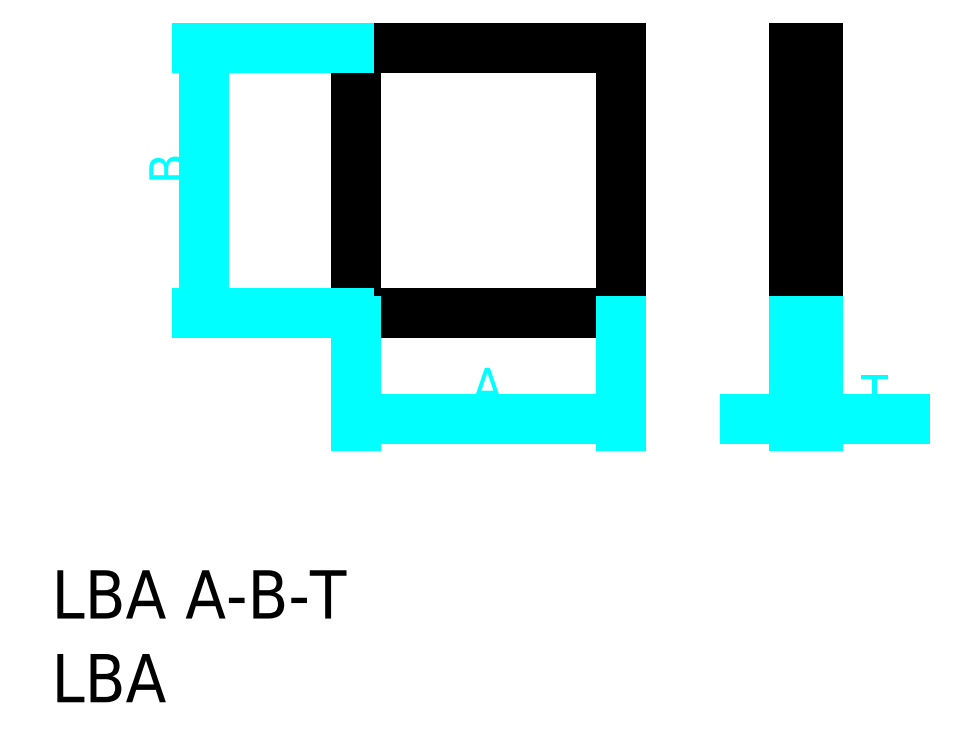
<metadata>
{"format":"dxf","ext":"dxf","renderer":"ezdxf+matplotlib","layout":"modelspace","background":"white","min_lineweight":24,"dpi":150}
</metadata>
<code>
0
SECTION
2
ENTITIES
0
TEXT
8
0
10
840.9
20
1459
30
0
40
20
1
LBA A-B-T
0
TEXT
8
0
10
840.9
20
1425
30
0
40
20
1
LBA
0
LINE
8
0
10
966.9
20
1696
30
0
11
966.9
21
1586
31
0
0
LINE
8
0
10
966.9
20
1586
30
0
11
1077
21
1586
31
0
0
LINE
8
0
10
1077
20
1586
30
0
11
1077
21
1696
31
0
0
LINE
8
0
10
1077
20
1696
30
0
11
966.9
21
1696
31
0
0
LINE
8
0
10
1148
20
1586
30
0
11
1148
21
1696
31
0
0
LINE
8
0
10
1158
20
1586
30
0
11
1158
21
1696
31
0
0
LINE
8
0
10
1148
20
1696
30
0
11
1158
21
1696
31
0
0
LINE
8
0
10
1148
20
1586
30
0
11
1158
21
1586
31
0
0
LINE
8
0
10
1148
20
1583
30
0
11
1148
21
1539
31
0
0
LINE
8
0
10
1158
20
1583
30
0
11
1158
21
1539
31
0
0
LINE
8
0
10
1138
20
1542
30
0
11
1128
21
1542
31
0
0
LINE
8
0
10
1168
20
1542
30
0
11
1194
21
1542
31
0
0
LINE
8
0
10
1148
20
1542
30
0
11
1158
21
1542
31
0
0
SOLID
8
0
10
1138
20
1544
30
0
11
1138
21
1540
31
0
12
1148
22
1542
32
0
13
1148
23
1542
33
0
0
SOLID
8
0
10
1168
20
1544
30
0
11
1168
21
1540
31
0
12
1158
22
1542
32
0
13
1158
23
1542
33
0
0
TEXT
8
0
10
1176
20
1545
30
0
40
15
1
T
0
LINE
8
0
10
966.9
20
1583
30
0
11
966.9
21
1539
31
0
0
LINE
8
0
10
1077
20
1583
30
0
11
1077
21
1539
31
0
0
LINE
8
0
10
976.9
20
1542
30
0
11
1067
21
1542
31
0
0
SOLID
8
0
10
976.9
20
1544
30
0
11
976.9
21
1540
31
0
12
966.9
22
1542
32
0
13
966.9
23
1542
33
0
0
SOLID
8
0
10
1067
20
1544
30
0
11
1067
21
1540
31
0
12
1077
22
1542
32
0
13
1077
23
1542
33
0
0
TEXT
8
0
10
1015
20
1548
30
0
40
15
1
A
0
LINE
8
0
10
963.9
20
1696
30
0
11
901.2
21
1696
31
0
0
LINE
8
0
10
963.9
20
1586
30
0
11
901.2
21
1586
31
0
0
LINE
8
0
10
904.2
20
1686
30
0
11
904.2
21
1596
31
0
0
SOLID
8
0
10
902.5
20
1686
30
0
11
905.9
21
1686
31
0
12
904.2
22
1696
32
0
13
904.2
23
1696
33
0
0
SOLID
8
0
10
902.5
20
1596
30
0
11
905.9
21
1596
31
0
12
904.2
22
1586
32
0
13
904.2
23
1586
33
0
0
TEXT
8
0
10
896.3
20
1639
30
0
40
15
1
B
50
90
0
ENDSEC
0
EOF

</code>
